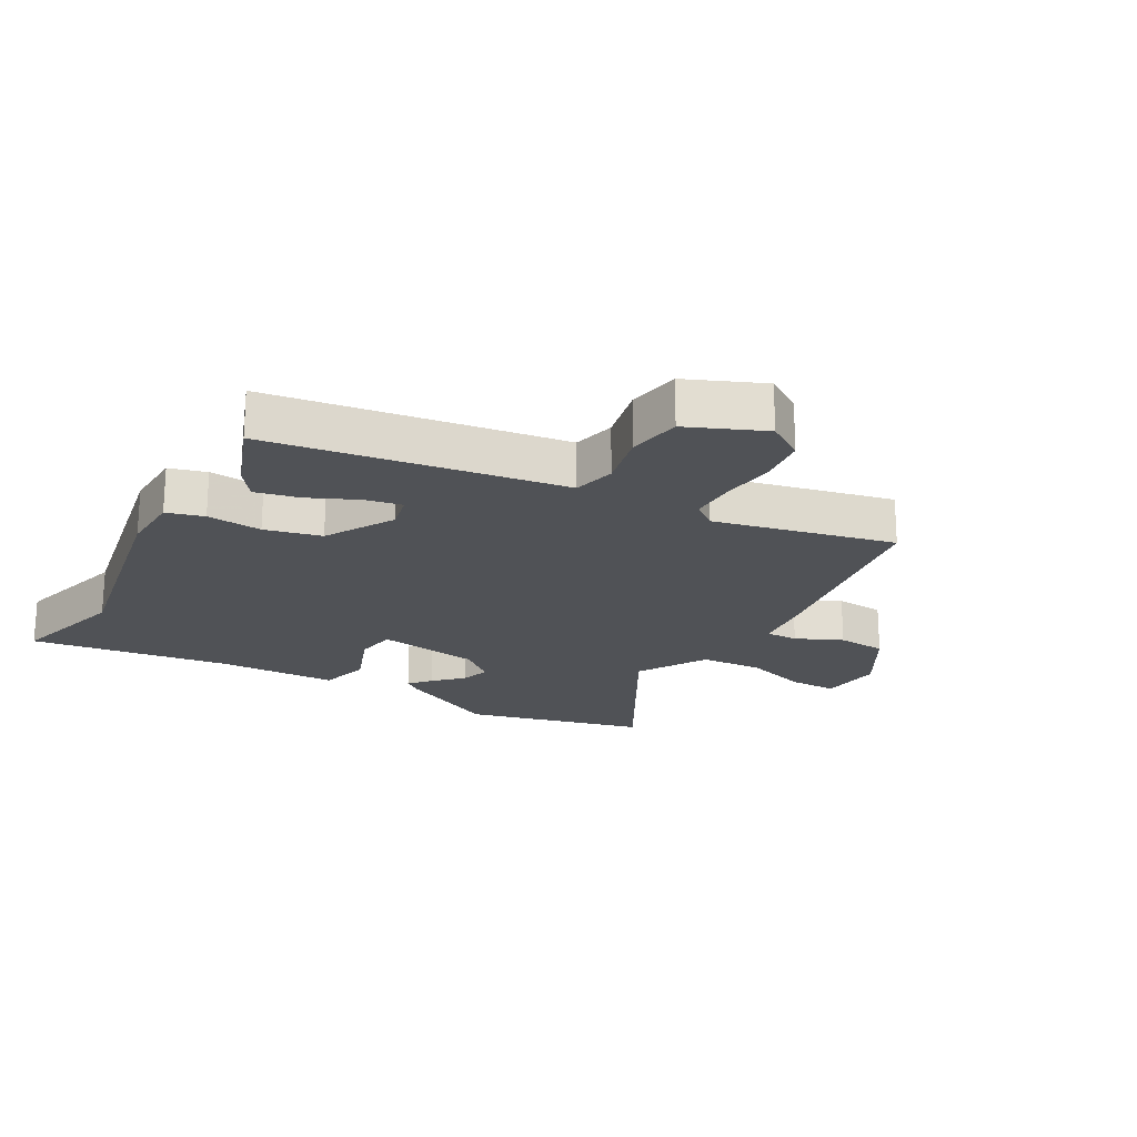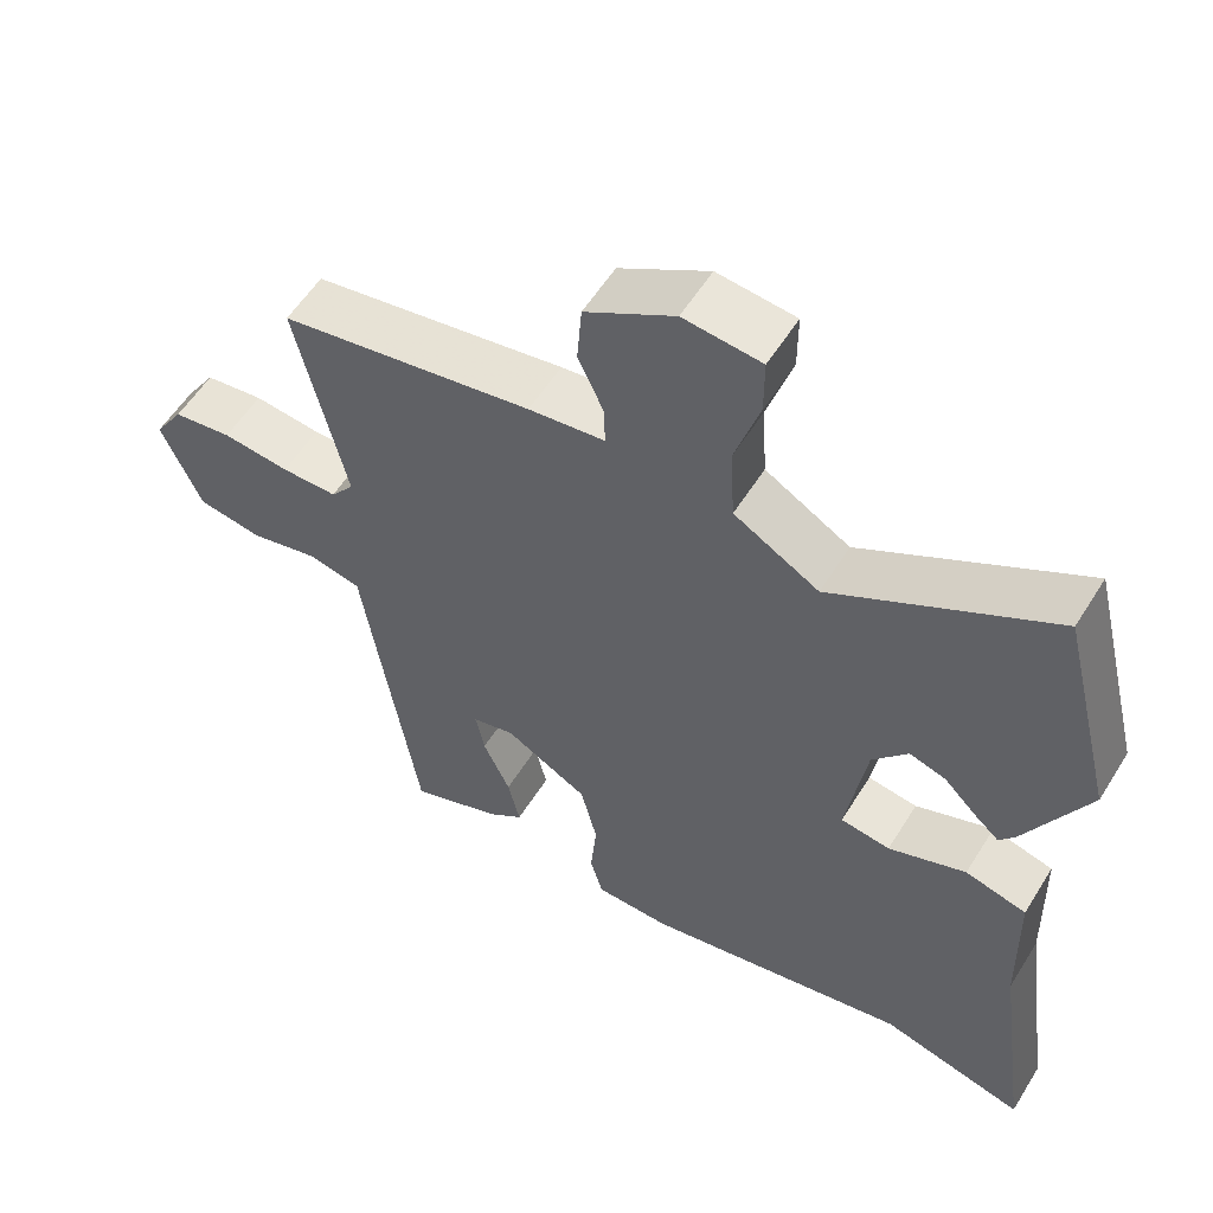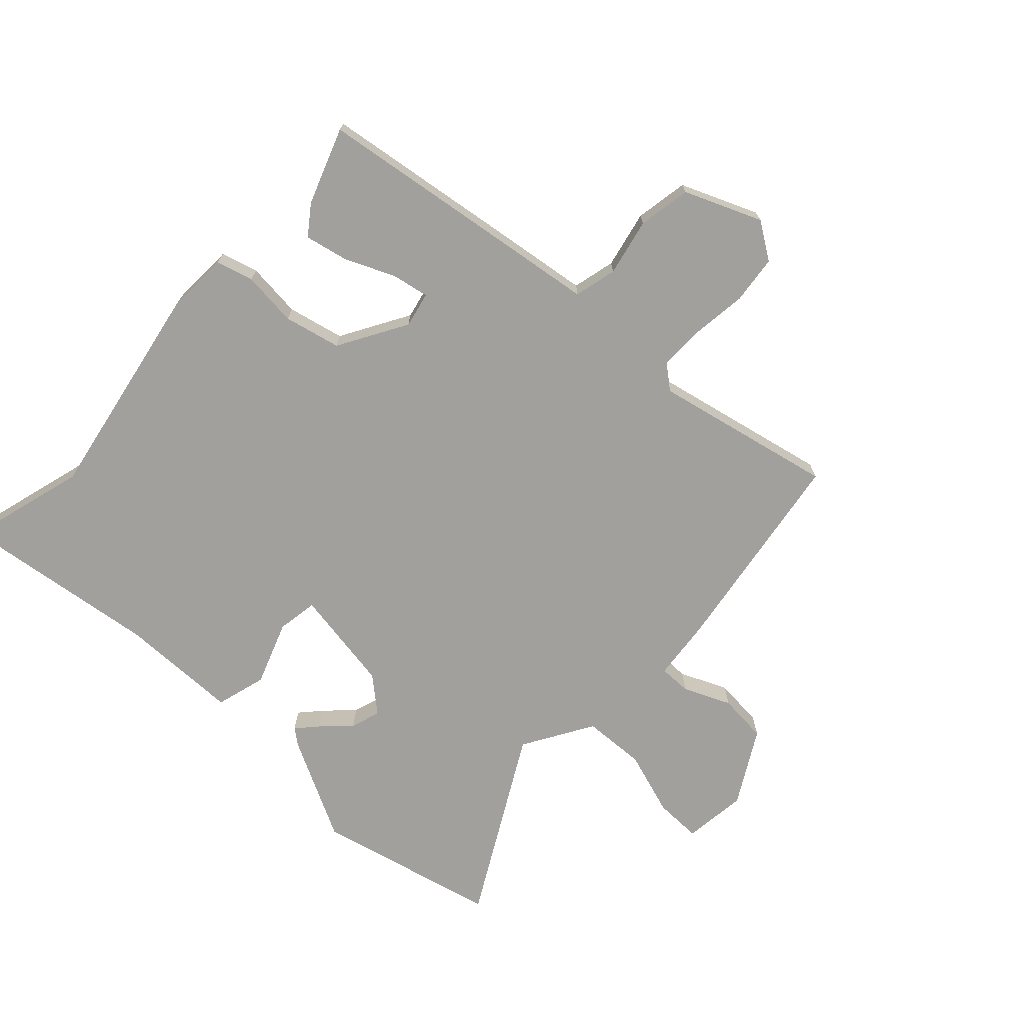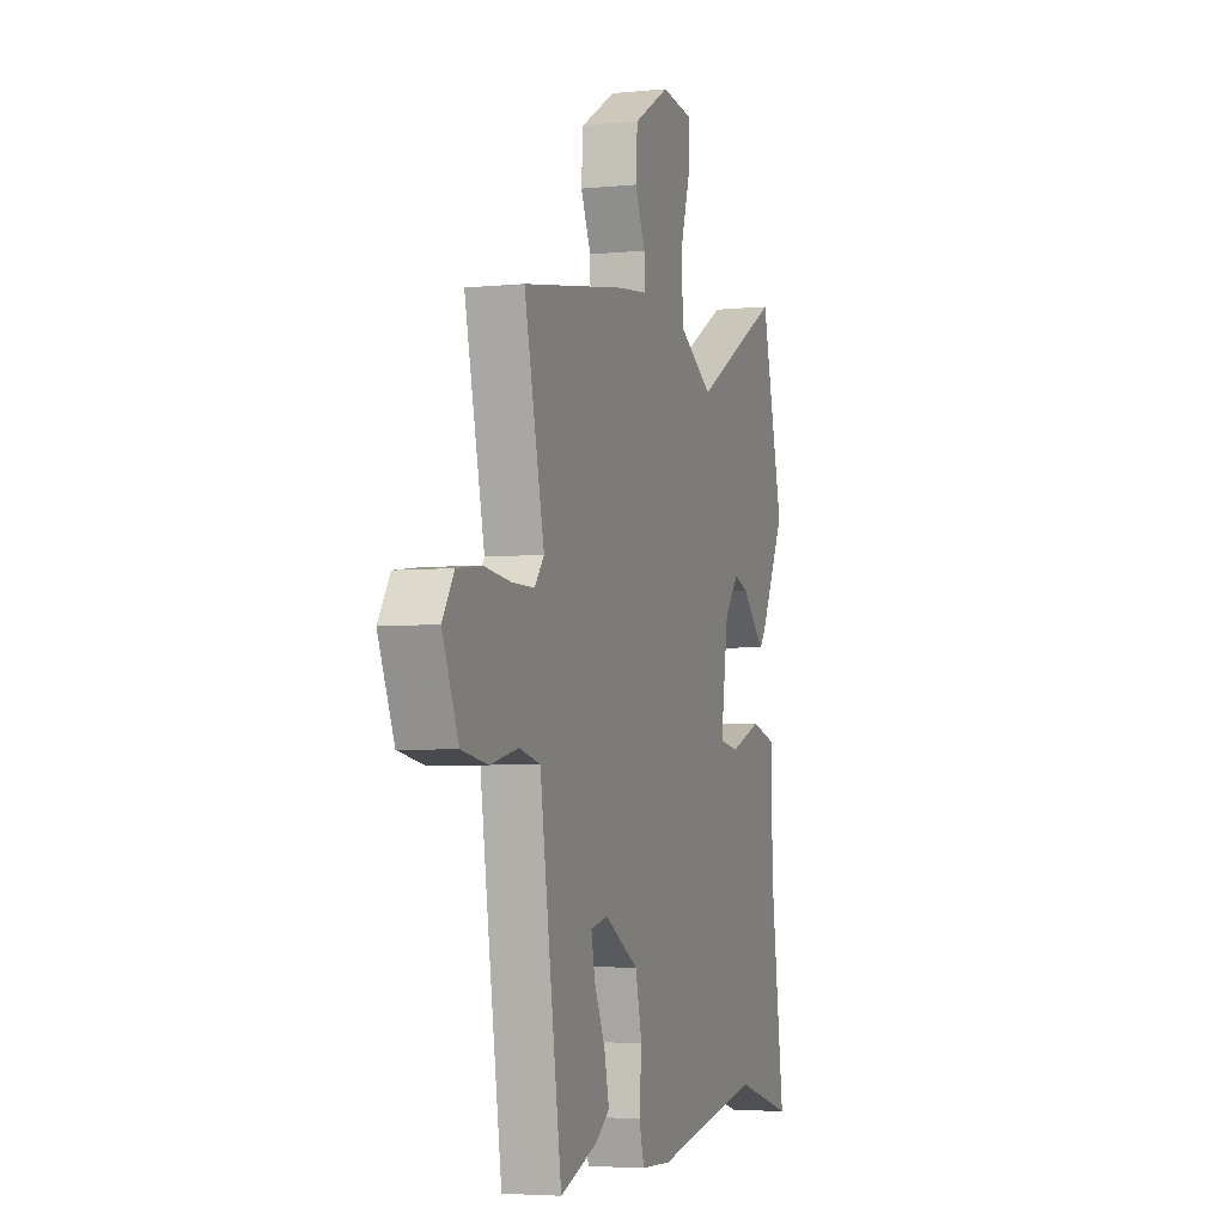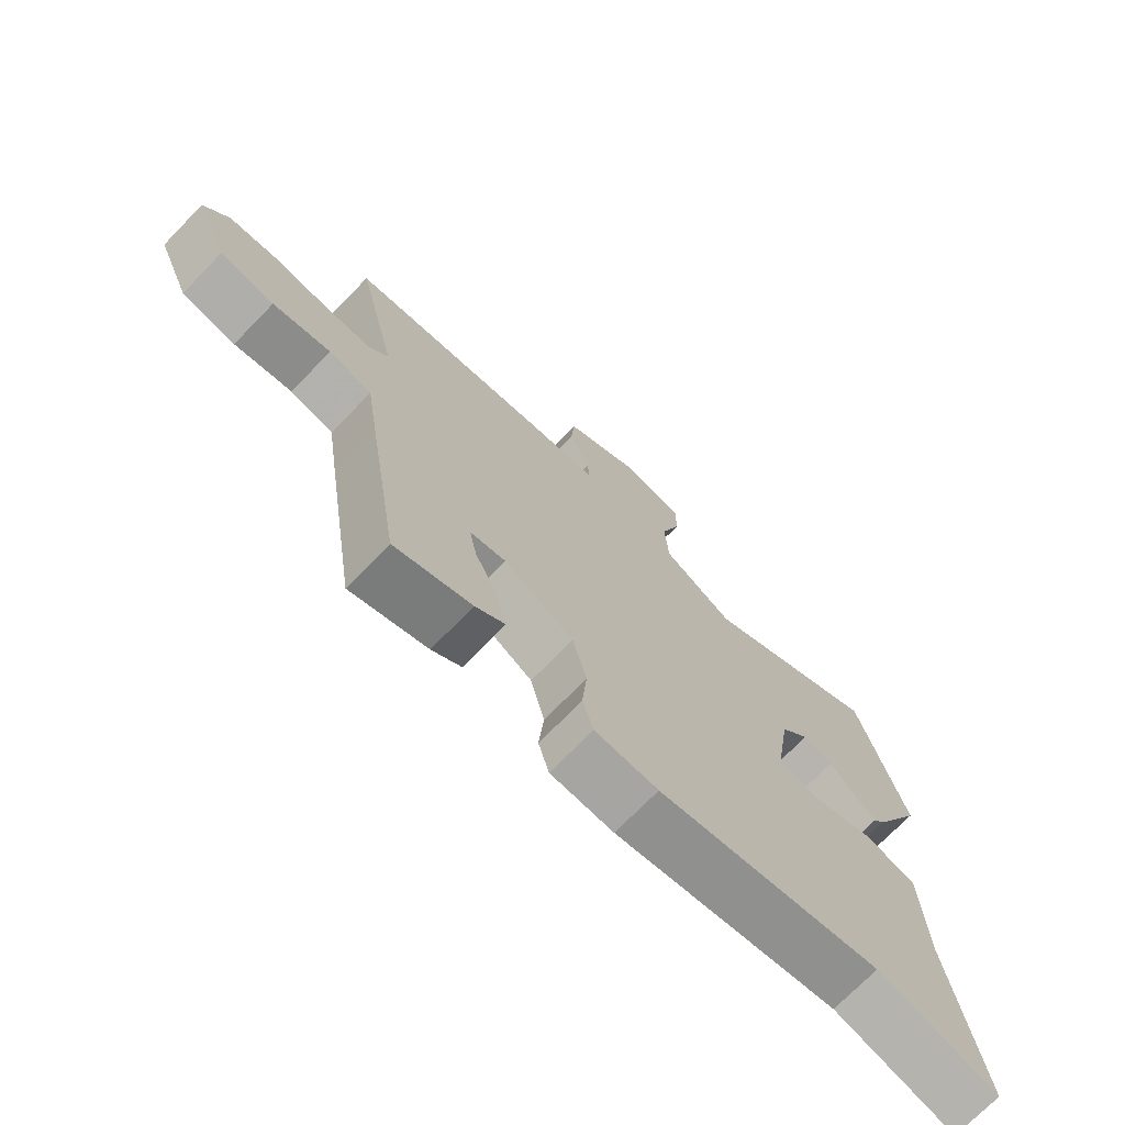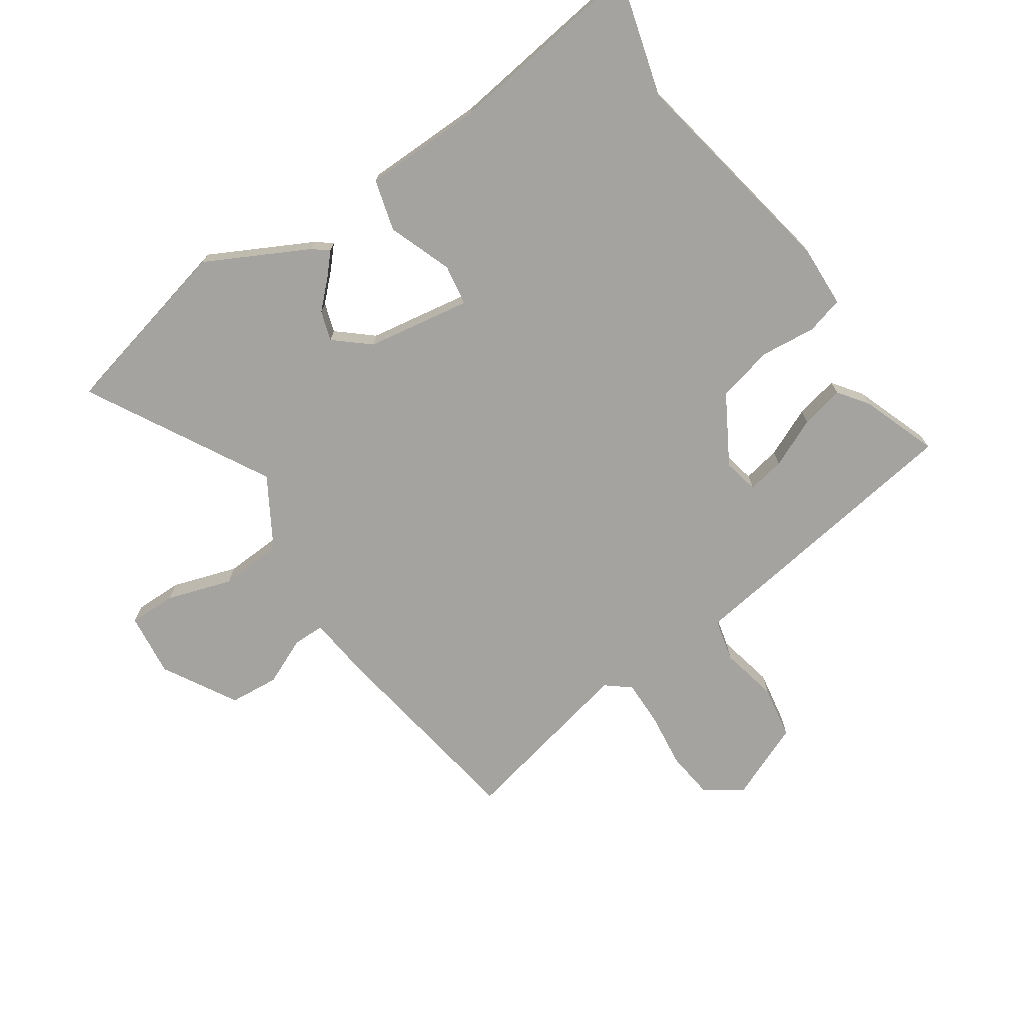
<metadata>
{"format":"obj","ext":"obj","renderer":"f3d","projection":"perspective","resolution":1024,"background":"white","views":[{"elev":-20.8,"azim":-119.8,"up":"+Y"},{"elev":56.6,"azim":31.6,"up":"+Z"},{"elev":-71.7,"azim":-133.7,"up":"+Y"},{"elev":-4.5,"azim":-72.0,"up":"+Z"},{"elev":-72.8,"azim":-44.2,"up":"+Z"},{"elev":-72.8,"azim":123.7,"up":"+Y"}]}
</metadata>
<code>
v 0.545 0.07 -0.512
v 0.352 0.07 -0.46
v -0.004 0.07 -0.529
v -0.104 0.07 -0.526
v -0.121 0.07 -0.466
v -0.113 0.07 -0.377
v -0.135 0.07 -0.286
v -0.246 0.07 -0.223
v -0.303 0.07 -0.236
v -0.291 0.07 -0.296
v -0.255 0.07 -0.375
v -0.239 0.07 -0.445
v -0.286 0.07 -0.48
v -0.408 0.07 -0.526
v -0.461 0.07 -0.18
v -0.48 0.07 -0.053
v -0.549 0.07 -0.037
v -0.641 0.07 -0.058
v -0.727 0.07 -0.044
v -0.78 0.07 0.079
v -0.741 0.07 0.139
v -0.663 0.07 0.149
v -0.574 0.07 0.139
v -0.5 0.07 0.139
v -0.469 0.07 0.178
v -0.535 0.07 0.468
v -0.199 0.07 0.524
v -0.098 0.07 0.536
v -0.099 0.07 0.588
v -0.133 0.07 0.663
v -0.127 0.07 0.743
v -0.009 0.07 0.812
v 0.094 0.07 0.801
v 0.094 0.07 0.725
v 0.061 0.07 0.62
v 0.067 0.07 0.519
v 0.18 0.07 0.453
v 0.471 0.07 0.617
v 0.544 0.07 0.324
v 0.461 0.07 0.16
v 0.441 0.07 0.134
v 0.407 0.07 0.164
v 0.364 0.07 0.207
v 0.316 0.07 0.222
v 0.269 0.07 0.166
v 0.243 0.07 -0.002
v 0.309 0.07 -0.012
v 0.412 0.07 0.027
v 0.494 0.07 0.005
v 0.499 0.07 -0.188
v 0.545 0 -0.512
v 0.352 0 -0.46
v -0.004 0 -0.529
v -0.104 0 -0.526
v -0.121 0 -0.466
v -0.113 0 -0.377
v -0.135 0 -0.286
v -0.246 0 -0.223
v -0.303 0 -0.236
v -0.291 0 -0.296
v -0.255 0 -0.375
v -0.239 0 -0.445
v -0.286 0 -0.48
v -0.408 0 -0.526
v -0.461 0 -0.18
v -0.48 0 -0.053
v -0.549 0 -0.037
v -0.641 0 -0.058
v -0.727 0 -0.044
v -0.78 0 0.079
v -0.741 0 0.139
v -0.663 0 0.149
v -0.574 0 0.139
v -0.5 0 0.139
v -0.469 0 0.178
v -0.535 0 0.468
v -0.199 0 0.524
v -0.098 0 0.536
v -0.099 0 0.588
v -0.133 0 0.663
v -0.127 0 0.743
v -0.009 0 0.812
v 0.094 0 0.801
v 0.094 0 0.725
v 0.061 0 0.62
v 0.067 0 0.519
v 0.18 0 0.453
v 0.471 0 0.617
v 0.544 0 0.324
v 0.461 0 0.16
v 0.441 0 0.134
v 0.407 0 0.164
v 0.364 0 0.207
v 0.316 0 0.222
v 0.269 0 0.166
v 0.243 0 -0.002
v 0.309 0 -0.012
v 0.412 0 0.027
v 0.494 0 0.005
v 0.499 0 -0.188
f 47 48 49 50
f 50 1 2
f 47 50 2
f 46 47 2
f 41 42 43
f 40 41 43
f 39 40 43
f 38 39 43
f 37 38 43
f 36 37 43 44
f 33 34 35
f 32 33 35
f 31 32 35
f 30 31 35
f 29 30 35
f 28 29 35 36
f 36 44 45
f 28 36 45
f 27 28 45
f 26 27 45
f 25 26 45
f 21 22 23
f 20 21 23
f 19 20 23
f 18 19 23
f 17 18 23
f 16 17 23 24
f 15 16 24
f 14 15 24
f 13 14 24
f 12 13 24
f 11 12 24
f 10 11 24
f 9 10 24 25
f 4 5 6
f 3 4 6
f 2 3 6
f 46 2 6
f 46 6 7
f 25 45 46
f 9 25 46
f 8 9 46
f 7 8 46
f 100 99 98 97
f 52 51 100
f 52 100 97
f 52 97 96
f 93 92 91
f 93 91 90
f 93 90 89
f 93 89 88
f 93 88 87
f 94 93 87 86
f 85 84 83
f 85 83 82
f 85 82 81
f 85 81 80
f 85 80 79
f 86 85 79 78
f 95 94 86
f 95 86 78
f 95 78 77
f 95 77 76
f 95 76 75
f 73 72 71
f 73 71 70
f 73 70 69
f 73 69 68
f 73 68 67
f 74 73 67 66
f 74 66 65
f 74 65 64
f 74 64 63
f 74 63 62
f 74 62 61
f 74 61 60
f 75 74 60 59
f 56 55 54
f 56 54 53
f 56 53 52
f 56 52 96
f 57 56 96
f 96 95 75
f 96 75 59
f 96 59 58
f 96 58 57
f 1 51 52 2
f 2 52 53 3
f 3 53 54 4
f 4 54 55 5
f 5 55 56 6
f 6 56 57 7
f 7 57 58 8
f 8 58 59 9
f 9 59 60 10
f 10 60 61 11
f 11 61 62 12
f 12 62 63 13
f 13 63 64 14
f 14 64 65 15
f 15 65 66 16
f 16 66 67 17
f 17 67 68 18
f 18 68 69 19
f 19 69 70 20
f 20 70 71 21
f 21 71 72 22
f 22 72 73 23
f 23 73 74 24
f 24 74 75 25
f 25 75 76 26
f 26 76 77 27
f 27 77 78 28
f 28 78 79 29
f 29 79 80 30
f 30 80 81 31
f 31 81 82 32
f 32 82 83 33
f 33 83 84 34
f 34 84 85 35
f 35 85 86 36
f 36 86 87 37
f 37 87 88 38
f 38 88 89 39
f 39 89 90 40
f 40 90 91 41
f 41 91 92 42
f 42 92 93 43
f 43 93 94 44
f 44 94 95 45
f 45 95 96 46
f 46 96 97 47
f 47 97 98 48
f 48 98 99 49
f 49 99 100 50
f 50 100 51 1

</code>
